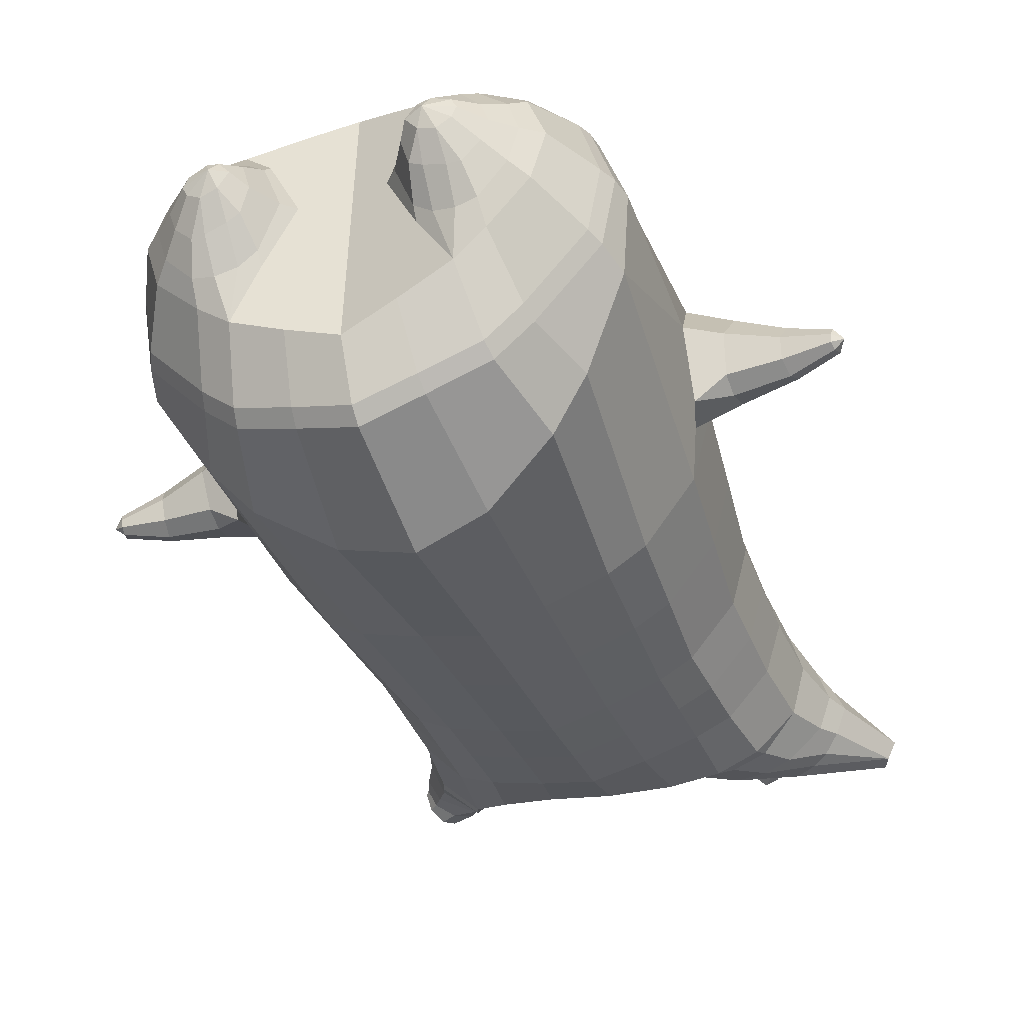
<metadata>
{"format":"obj","ext":"obj","renderer":"f3d","projection":"perspective","resolution":1024,"background":"white","views":[{"elev":-41.3,"azim":20.9,"up":"+Z"}]}
</metadata>
<code>
o korok
v 0 -0.5262 0.2796
v 0 1.034 0.1726
v -0.2328 -0.5641 0.2187
v -0.2624 1.035 0.1254
v -0.3022 -0.5749 0.1814
v -0.3536 1.085 0.06784
v -0.39 -0.585 0.1093
v -0.4419 1.067 -0.02381
v -0.4275 -0.5843 0.001038
v -0.48 1.048 -0.1246
v -0.3951 -0.584 -0.1122
v -0.4419 1.05 -0.2272
v -0.3024 -0.576 -0.2069
v -0.3536 1.051 -0.3206
v -0.233 -0.5686 -0.262
v -0.2624 0.992 -0.3685
v -0 -0.5521 -0.3646
v -0 0.9829 -0.4149
v 0 0.9245 0.2303
v -0.2452 0.919 0.1673
v -0.3246 0.9158 0.1303
v -0.4157 0.9061 0.01951
v -0.45 0.8946 -0.1112
v -0.4157 0.8832 -0.2419
v -0.3246 0.8735 -0.3526
v -0.2452 0.8703 -0.3897
v -0 0.8648 -0.4527
v 0 0.6713 0.3099
v -0.2452 0.6652 0.2404
v -0.3182 0.6614 0.1967
v -0.4157 0.6499 0.06581
v -0.45 0.6364 -0.08858
v -0.4157 0.6229 -0.243
v -0.3182 0.6115 -0.3739
v -0.2452 0.6076 -0.4176
v -0 0.6011 -0.492
v 0 0.2609 0.411
v -0.2724 0.2516 0.3271
v -0.3536 0.2472 0.2731
v -0.5003 0.2204 -0.05235
v -0.3536 0.1913 -0.4018
v -0.2724 0.1864 -0.4563
v -0 0.1774 -0.5452
v -0.1632 -0.5876 0.1371
v -0.09499 -0.5832 -0.00732
v -0.1634 -0.5874 -0.1518
v 0 -0.2238 0.4645
v -0.2724 -0.3176 0.3836
v -0.3536 -0.3427 0.3326
v -0.5225 -0.3764 3e-06
v -0.3986 -0.2896 -0.3666
v -0.3147 -0.252 -0.465
v -0 -0.1675 -0.5986
v 0 -0.4151 0.387
v -0.2587 -0.4272 0.3499
v -0.3357 -0.4366 0.3033
v -0.4487 -0.4499 0.1643
v -0.4943 -0.4609 0.000631
v -0.4664 -0.4621 -0.1626
v -0.3356 -0.4661 -0.3203
v -0.2587 -0.4719 -0.3955
v -0 -0.4872 -0.489
v 0 -0.3652 0.4199
v -0.2656 -0.3879 0.3709
v -0.3447 -0.3974 0.3217
v -0.4604 -0.4116 0.1743
v -0.5122 -0.4238 0.00043
v -0.4824 -0.4262 -0.1732
v -0.3447 -0.4316 -0.34
v -0.2656 -0.4385 -0.4184
v -0 -0.4534 -0.5162
v -0.2827 -0.6679 0.08481
v -0.3228 -0.6639 0.04269
v -0.3385 -0.661 -0.007293
v -0.3231 -0.6596 -0.0576
v -0.2831 -0.6598 -0.1004
v -0.1778 -0.6669 -0.07235
v -0.1779 -0.673 0.05527
v -0.1606 -0.6711 -0.009079
v -0.2789 -0.7058 0.02809
v -0.2899 -0.7038 0.004353
v -0.2792 -0.7032 -0.01966
v -0.2481 -0.7042 -0.0401
v -0.1858 -0.7109 0.00333
v -0.2984 -0.618 0.1373
v -0.2986 -0.6146 -0.1617
v -0.3615 -0.6186 -0.08804
v -0.3853 -0.6193 -0.004402
v -0.164 -0.6067 -0.1244
v -0.3613 -0.6208 0.07546
v -0.164 -0.611 0.1073
v -0.1227 -0.6103 -0.008995
v -0.2061 -0.6718 0.0702
v -0.2534 -0.6695 0.08387
v -0.2062 -0.6647 -0.08677
v -0.2537 -0.6615 -0.09983
v -0.2105 -0.711 0.03686
v -0.2384 -0.7094 0.04533
v -0.2259 -0.7238 0.01235
v -0.2107 -0.7073 -0.0295
v -0.2517 -0.613 0.1533
v -0.2043 -0.608 0.1389
v -0.2045 -0.6057 -0.1552
v -0.2519 -0.6107 -0.1689
v -0.1163 -0.5422 0.2557
v -0.1362 1.018 0.1598
v -0.1226 0.9222 0.2038
v -0.1226 0.6689 0.2826
v -0.1362 0.2576 0.3726
v -0.1362 -0.2686 0.4299
v -0.1294 -0.4186 0.3737
v -0.1328 -0.3741 0.4005
v -0.1164 -0.5611 -0.3174
v -0.1362 0.9692 -0.3995
v -0.1226 0.8671 -0.4261
v -0.1226 0.6039 -0.4598
v -0.1362 0.1814 -0.5059
v -0.1573 -0.188 -0.5587
v -0.1293 -0.4819 -0.4466
v -0.1328 -0.4486 -0.4719
v -0.5181 -0.01736 -0.02577
v -0.5951 0.01358 -0.04159
v -0.6027 0.1923 -0.05903
v -0.5858 0.04814 -0.1254
v -0.5861 0.09616 -0.142
v -0.6122 0.1146 0.04449
v -0.6085 0.06403 0.03852
v -0.7016 0.05894 -0.1116
v -0.7076 0.09635 -0.1284
v -0.7054 0.04478 -0.06269
v -0.7275 0.1508 -0.07684
v -0.7268 0.108 -0.01225
v -0.717 0.0682 -0.01876
v -0.8064 0.05817 -0.09993
v -0.8095 0.07584 -0.107
v -0.8084 0.05523 -0.08071
v -0.818 0.09958 -0.08669
v -0.8172 0.08046 -0.06057
v -0.8125 0.06186 -0.06277
v -0.8325 0.07284 -0.08643
v -0.591 0.1468 -0.1231
v -0.7172 0.1275 -0.1119
v -0.8158 0.09736 -0.09864
v -0.4838 0.1707 0.05795
v -0.6115 0.1607 0.01537
v -0.7297 0.1353 -0.0352
v -0.82 0.09989 -0.07308
v -0.5025 0.07244 0.1104
v -0.1362 -0.1072 0.4287
v 0 -0.01366 0.4612
v -0.4622 -0.3621 0.1911
v -0.4639 0.2372 0.1385
v -0.5153 0.04911 -0.1765
v -0.4854 0.1519 -0.1515
v -0.4604 0.2037 -0.2424
v -0.5022 -0.3562 -0.1916
v 0.2328 -0.5641 0.2187
v 0.2474 1.074 0.1351
v 0.3022 -0.5749 0.1814
v 0.3386 1.077 0.08864
v 0.39 -0.585 0.1093
v 0.4293 1.071 -0.006779
v 0.4275 -0.5843 0.001038
v 0.4614 1.051 -0.1249
v 0.3951 -0.584 -0.1122
v 0.3024 -0.576 -0.2069
v 0.3386 1.04 -0.3396
v 0.233 -0.5686 -0.262
v 0.2474 1.028 -0.3848
v 0.2452 0.919 0.1673
v 0.3246 0.9158 0.1303
v 0.4157 0.9061 0.01951
v 0.45 0.8946 -0.1112
v 0.4157 0.8832 -0.2419
v 0.3246 0.8735 -0.3526
v 0.2452 0.8703 -0.3897
v 0.2452 0.6652 0.2404
v 0.3182 0.6614 0.1967
v 0.4157 0.6499 0.06581
v 0.45 0.6364 -0.08858
v 0.4157 0.6229 -0.243
v 0.3182 0.6115 -0.3739
v 0.2452 0.6076 -0.4176
v 0.2724 0.2516 0.3271
v 0.3536 0.2472 0.2731
v 0.5003 0.2204 -0.05235
v 0.3536 0.1913 -0.4018
v 0.2724 0.1864 -0.4563
v 0.1632 -0.5876 0.1371
v 0.09499 -0.5832 -0.00732
v 0.1634 -0.5874 -0.1518
v 0.2724 -0.3176 0.3836
v 0.3536 -0.3427 0.3326
v 0.5225 -0.3764 3e-06
v 0.3986 -0.2896 -0.3666
v 0.3147 -0.252 -0.465
v 0.2587 -0.4272 0.3499
v 0.3357 -0.4366 0.3033
v 0.4487 -0.4499 0.1643
v 0.4943 -0.4609 0.000631
v 0.4664 -0.4621 -0.1626
v 0.3356 -0.4661 -0.3203
v 0.2587 -0.4719 -0.3955
v 0.2656 -0.3879 0.3709
v 0.3447 -0.3974 0.3217
v 0.4604 -0.4116 0.1743
v 0.5122 -0.4238 0.00043
v 0.4824 -0.4262 -0.1732
v 0.3447 -0.4316 -0.34
v 0.2656 -0.4385 -0.4184
v 0.2827 -0.6679 0.08481
v 0.3228 -0.6639 0.04269
v 0.3385 -0.661 -0.007293
v 0.3231 -0.6596 -0.0576
v 0.2831 -0.6598 -0.1004
v 0.1778 -0.6669 -0.07235
v 0.1779 -0.673 0.05527
v 0.1606 -0.6711 -0.009079
v 0.2789 -0.7058 0.02809
v 0.2899 -0.7038 0.004353
v 0.2792 -0.7032 -0.01966
v 0.2481 -0.7042 -0.0401
v 0.1858 -0.7109 0.00333
v 0.2984 -0.618 0.1373
v 0.2986 -0.6146 -0.1617
v 0.3615 -0.6186 -0.08804
v 0.3853 -0.6193 -0.004402
v 0.164 -0.6067 -0.1244
v 0.3613 -0.6208 0.07546
v 0.164 -0.611 0.1073
v 0.1227 -0.6103 -0.008995
v 0.2061 -0.6718 0.0702
v 0.2534 -0.6695 0.08387
v 0.2062 -0.6647 -0.08677
v 0.2537 -0.6615 -0.09983
v 0.2105 -0.711 0.03686
v 0.2384 -0.7094 0.04533
v 0.2259 -0.7238 0.01235
v 0.2107 -0.7073 -0.0295
v 0.2517 -0.613 0.1533
v 0.2043 -0.608 0.1389
v 0.2045 -0.6057 -0.1552
v 0.2519 -0.6107 -0.1689
v 0.1163 -0.5422 0.2557
v 0.1362 1.063 0.1559
v 0.1226 0.9222 0.2038
v 0.1226 0.6689 0.2826
v 0.1362 0.2576 0.3726
v 0.1362 -0.2686 0.4299
v 0.1294 -0.4186 0.3737
v 0.1328 -0.3741 0.4005
v 0.1164 -0.5611 -0.3174
v 0.1362 1.014 -0.4034
v 0.1226 0.8671 -0.4261
v 0.1226 0.6039 -0.4598
v 0.1362 0.1814 -0.5059
v 0.1573 -0.188 -0.5587
v 0.1293 -0.4819 -0.4466
v 0.1328 -0.4486 -0.4719
v 0.5181 -0.01736 -0.02577
v 0.5951 0.01358 -0.04159
v 0.6027 0.1923 -0.05903
v 0.5858 0.04814 -0.1254
v 0.5861 0.09616 -0.142
v 0.6122 0.1146 0.04449
v 0.6085 0.06403 0.03852
v 0.7016 0.05894 -0.1116
v 0.7076 0.09635 -0.1284
v 0.7054 0.04478 -0.06269
v 0.7275 0.1508 -0.07684
v 0.7268 0.108 -0.01225
v 0.717 0.0682 -0.01876
v 0.8064 0.05817 -0.09993
v 0.8095 0.07584 -0.107
v 0.8084 0.05523 -0.08071
v 0.818 0.09958 -0.08669
v 0.8172 0.08046 -0.06057
v 0.8125 0.06186 -0.06277
v 0.8325 0.07284 -0.08643
v 0.591 0.1468 -0.1231
v 0.7172 0.1275 -0.1119
v 0.8158 0.09736 -0.09864
v 0.4838 0.1707 0.05795
v 0.6115 0.1607 0.01537
v 0.7297 0.1353 -0.0352
v 0.82 0.09989 -0.07308
v 0.5025 0.07244 0.1104
v 0.1362 -0.1072 0.4287
v 0.4622 -0.3621 0.1911
v 0.4639 0.2372 0.1385
v 0.5153 0.04911 -0.1765
v 0.4854 0.1519 -0.1515
v 0.4604 0.2037 -0.2424
v 0.5022 -0.3562 -0.1916
v -0.2036 1.059 -0.2391
v -0.1386 1.068 -0.1264
v -0.2036 1.078 -0.01367
v 0.05122 1.086 0.06986
v -0.01378 1.077 -0.02826
v -0.06378 1.068 -0.1264
v -0.01378 1.06 -0.2245
v 0.05122 1.051 -0.3226
v -0.4619 1.116 -0.0465
v -0.3736 1.132 0.02178
v -0.495 1.098 -0.129
v -0.4619 1.101 -0.2132
v -0.3736 1.105 -0.2833
v -0.2986 1.126 -0.04451
v -0.2986 1.111 -0.217
v -0.2586 1.118 -0.1307
v -0.4932 1.16 -0.07467
v -0.4067 1.18 -0.02573
v -0.5236 1.15 -0.1335
v -0.4932 1.15 -0.1932
v -0.4067 1.161 -0.2448
v -0.3469 1.185 -0.08143
v -0.3469 1.176 -0.191
v -0.315 1.186 -0.1367
v 0.3861 1.182 0.02721
v 0.3277 1.184 0.05208
v 0.4642 1.176 -0.04726
v 0.4916 1.168 -0.1351
v 0.4642 1.16 -0.2229
v 0.3861 1.154 -0.2974
v 0.3277 1.152 -0.3223
v 0.2591 1.151 -0.3258
v 0.2591 1.185 0.05565
v 0.2015 1.156 -0.2764
v 0.2015 1.18 0.006199
v 0.1727 1.174 -0.06445
v 0.1547 1.168 -0.1351
v 0.1727 1.162 -0.2057
v 0.4556 1.253 -0.04031
v 0.4225 1.27 -0.02611
v 0.4898 1.229 -0.07408
v 0.5153 1.216 -0.1393
v 0.4898 1.218 -0.2058
v 0.4556 1.235 -0.2432
v 0.4225 1.249 -0.2601
v 0.3751 1.271 -0.2642
v 0.3751 1.292 -0.02581
v 0.3425 1.289 -0.2347
v 0.3425 1.304 -0.05804
v 0.5729 1.391 -0.1213
v 0.5949 1.374 -0.1531
v 0.5729 1.385 -0.1873
v 0.5572 1.422 -0.1265
v 0.5409 1.427 -0.1578
v 0.5572 1.416 -0.1876
v -0.3636 1.077 -0.3115
v -0.2586 1.084 -0.23
v -0.2586 1.102 -0.02712
v -0.3636 1.109 0.05439
v -0.4519 1.092 -0.03283
v -0.488 1.073 -0.1268
v -0.1986 1.093 -0.1286
v -0.4519 1.075 -0.2225
v 0.1102 1.107 0.02581
v 0.07219 1.101 -0.04466
v 0.3477 1.11 0.06417
v 0.1872 1.074 -0.3485
v 0.2716 1.074 -0.3508
v 0.04844 1.093 -0.1286
v 0.07219 1.086 -0.2124
v 0.3477 1.076 -0.3213
v 0.4293 1.05 -0.2447
v 0.1102 1.08 -0.2829
v 0.2716 1.113 0.09372
v 0.1872 1.113 0.09141
v -0.5217 1.201 -0.1009
v -0.4866 1.237 -0.0892
v -0.5379 1.182 -0.1363
v -0.5217 1.195 -0.1745
v -0.4866 1.228 -0.1923
v -0.4534 1.269 -0.1081
v -0.4534 1.263 -0.1792
v -0.4413 1.278 -0.1447
v -0.5398 1.215 -0.1022
v -0.5223 1.251 -0.09044
v -0.5479 1.196 -0.1375
v -0.5398 1.209 -0.1757
v -0.5223 1.242 -0.1935
v -0.5057 1.283 -0.1094
v -0.5057 1.277 -0.1804
v -0.4996 1.292 -0.1459
v 0.3261 1.3 -0.1911
v 0.2685 1.389 -0.1189
v 0.2685 1.383 -0.1894
v 0.3515 1.345 -0.1647
v 0.3515 1.348 -0.1367
v 0.291 1.403 -0.1428
v 0.291 1.401 -0.1683
v 0.2389 1.365 -0.1637
v 0.2389 1.367 -0.1412
v 0.4349 1.374 -0.1531
v 0.2769 1.275 -0.1322
v 0.2769 1.273 -0.1565
v 0.3261 1.308 -0.1029
v 0.297 1.342 -0.1903
v 0.321 1.375 -0.1396
v 0.321 1.372 -0.1665
v 0.2969 1.349 -0.1109
v 0.2582 1.32 -0.1602
v 0.2582 1.322 -0.1366
v 0 0.4661 0.3605
v -0.2588 0.4585 0.2843
v -0.3359 0.4543 0.2354
v -0.4755 0.4284 -0.07044
v -0.3359 0.4013 -0.3874
v -0.2588 0.397 -0.4366
v -0 0.3893 -0.5186
v -0.1294 0.4632 0.3276
v -0.1294 0.3926 -0.4827
v -0.44 0.4436 0.1022
v -0.4383 0.4133 -0.2427
v 0.2588 0.4585 0.2843
v 0.3359 0.4543 0.2354
v 0.4755 0.4284 -0.07044
v 0.3359 0.4013 -0.3874
v 0.2588 0.397 -0.4366
v 0.1294 0.4632 0.3276
v 0.1294 0.3926 -0.4827
v 0.44 0.4436 0.1022
v 0.4383 0.4133 -0.2427
v 0 0.7979 0.2701
v -0.2452 0.7921 0.2039
v -0.3214 0.7886 0.1635
v -0.4157 0.778 0.04266
v -0.45 0.7655 -0.09988
v -0.4157 0.7531 -0.2424
v -0.3214 0.7425 -0.3633
v -0.2452 0.7389 -0.4036
v -0 0.7329 -0.4724
v -0.1226 0.7955 0.2432
v -0.1226 0.7355 -0.443
v 0.2452 0.7921 0.2039
v 0.3214 0.7886 0.1635
v 0.4157 0.778 0.04266
v 0.45 0.7655 -0.09988
v 0.4157 0.7531 -0.2424
v 0.3214 0.7425 -0.3633
v 0.2452 0.7389 -0.4036
v 0.1226 0.7955 0.2432
v 0.1226 0.7355 -0.443
f 107 106 4 20
f 20 4 6 21
f 21 6 8 22
f 22 8 10 23
f 23 10 12 24
f 24 12 14 25
f 25 14 16 26
f 115 114 18 27
f 435 115 27 433
f 431 25 26 432
f 430 24 25 431
f 429 23 24 430
f 428 22 23 429
f 427 21 22 428
f 426 20 21 427
f 434 107 20 426
f 412 108 29 406
f 406 29 30 407
f 407 30 31 414
f 414 31 32 408
f 408 32 33 415
f 415 33 34 409
f 409 34 35 410
f 413 116 36 411
f 118 117 43 53
f 51 41 42 52
f 156 155 41 51
f 40 144 152
f 48 38 39 49
f 110 149 48
f 76 96 83
f 112 110 48 64
f 64 48 49 65
f 65 49 151 66
f 66 151 50 67
f 67 50 156 68
f 68 156 51 69
f 69 51 52 70
f 120 118 53 71
f 113 119 62 17
f 13 60 61 15
f 11 59 60 13
f 9 58 59 11
f 7 57 58 9
f 5 56 57 7
f 3 55 56 5
f 105 111 55 3
f 119 120 71 62
f 60 69 70 61
f 59 68 69 60
f 58 67 68 59
f 57 66 67 58
f 56 65 66 57
f 55 64 65 56
f 111 112 64 55
f 72 73 80 98
f 95 77 100
f 88 87 75 74
f 85 90 73 72
f 78 93 97
f 92 91 78 79
f 87 86 76 75
f 89 92 79 77
f 90 88 74 73
f 100 84 99
f 94 72 98
f 73 74 81 80
f 103 89 77 95
f 74 75 82 81
f 101 85 72 94
f 75 76 83 82
f 79 78 97 84
f 86 104 96 76
f 77 79 84 100
f 91 102 93 78
f 3 5 85 101
f 98 80 99
f 80 81 99
f 81 82 99
f 82 83 99
f 84 97 99
f 17 1 105 3 44 45 46 15 113
f 7 9 88 90
f 46 45 92 89
f 11 13 86 87
f 45 44 91 92
f 13 15 104 86
f 5 7 90 85
f 9 11 87 88
f 15 46 89 103
f 44 3 102 91
f 97 98 99
f 83 100 99
f 101 102 3
f 103 104 15
f 103 95 96 104
f 83 96 95 100
f 94 98 97 93
f 93 102 101 94
f 54 63 112 111
f 1 54 111 105
f 63 47 110 112
f 47 150 149 110
f 405 28 108 412
f 425 19 107 434
f 19 2 106 107
f 61 70 120 119
f 15 61 119 113
f 70 52 118 120
f 52 42 117 118
f 410 35 116 413
f 432 26 115 435
f 26 16 114 115
f 154 153 125 141
f 121 148 127 122
f 144 40 123 145
f 124 125 153
f 126 127 148
f 122 127 133 130
f 146 131 137 147
f 141 125 129 142
f 125 124 128 129
f 145 123 131 146
f 127 126 132 133
f 124 122 130 128
f 137 143 135 140
f 133 132 138 139
f 128 130 136 134
f 130 133 139 136
f 142 129 135 143
f 129 128 134 135
f 135 134 140
f 138 147 137 140
f 139 138 140
f 134 136 140
f 136 139 140
f 131 142 143 137
f 123 141 142 131
f 40 154 141 123
f 126 145 146 132
f 132 146 147 138
f 151 121 50
f 40 155 154
f 153 121 122 124
f 148 144 145 126
f 48 149 109 38
f 149 150 37 109
f 151 152 144 148 121
f 49 39 152 151
f 121 153 154 155 156
f 50 121 156
f 246 170 158 245
f 170 171 160 158
f 171 172 162 160
f 172 173 164 162
f 173 174 366 164
f 174 175 167 366
f 175 176 169 167
f 254 27 18 253
f 444 433 27 254
f 441 442 176 175
f 440 441 175 174
f 439 440 174 173
f 438 439 173 172
f 437 438 172 171
f 436 437 171 170
f 443 436 170 246
f 421 416 177 247
f 416 417 178 177
f 417 423 179 178
f 423 418 180 179
f 418 424 181 180
f 424 419 182 181
f 419 420 183 182
f 422 411 36 255
f 257 53 43 256
f 195 196 188 187
f 294 195 187 293
f 186 290 283
f 192 193 185 184
f 249 192 288
f 215 222 235
f 251 204 192 249
f 204 205 193 192
f 205 206 289 193
f 206 207 194 289
f 207 208 294 194
f 208 209 195 294
f 209 210 196 195
f 259 71 53 257
f 252 17 62 258
f 166 168 203 202
f 165 166 202 201
f 163 165 201 200
f 161 163 200 199
f 159 161 199 198
f 157 159 198 197
f 244 157 197 250
f 258 62 71 259
f 202 203 210 209
f 201 202 209 208
f 200 201 208 207
f 199 200 207 206
f 198 199 206 205
f 197 198 205 204
f 250 197 204 251
f 211 237 219 212
f 234 239 216
f 227 213 214 226
f 224 211 212 229
f 217 236 232
f 231 218 217 230
f 226 214 215 225
f 228 216 218 231
f 229 212 213 227
f 239 238 223
f 233 237 211
f 212 219 220 213
f 242 234 216 228
f 213 220 221 214
f 240 233 211 224
f 214 221 222 215
f 218 223 236 217
f 225 215 235 243
f 216 239 223 218
f 230 217 232 241
f 157 240 224 159
f 237 238 219
f 219 238 220
f 220 238 221
f 221 238 222
f 223 238 236
f 17 252 168 191 190 189 157 244 1
f 161 229 227 163
f 191 228 231 190
f 165 226 225 166
f 190 231 230 189
f 166 225 243 168
f 159 224 229 161
f 163 227 226 165
f 168 242 228 191
f 189 230 241 157
f 236 238 237
f 222 238 239
f 240 157 241
f 242 168 243
f 242 243 235 234
f 222 239 234 235
f 233 232 236 237
f 232 233 240 241
f 54 250 251 63
f 1 244 250 54
f 63 251 249 47
f 47 249 288 150
f 405 421 247 28
f 425 443 246 19
f 19 246 245 2
f 203 258 259 210
f 168 252 258 203
f 210 259 257 196
f 196 257 256 188
f 420 422 255 183
f 442 444 254 176
f 176 254 253 169
f 292 280 264 291
f 260 261 266 287
f 283 284 262 186
f 263 291 264
f 265 287 266
f 261 269 272 266
f 285 286 276 270
f 280 281 268 264
f 264 268 267 263
f 284 285 270 262
f 266 272 271 265
f 263 267 269 261
f 276 279 274 282
f 272 278 277 271
f 267 273 275 269
f 269 275 278 272
f 281 282 274 268
f 268 274 273 267
f 274 279 273
f 277 279 276 286
f 278 279 277
f 273 279 275
f 275 279 278
f 270 276 282 281
f 262 270 281 280
f 186 262 280 292
f 265 271 285 284
f 271 277 286 285
f 289 194 260
f 186 292 293
f 291 263 261 260
f 287 265 284 283
f 192 184 248 288
f 288 248 37 150
f 289 260 287 283 290
f 193 289 290 185
f 260 294 293 292 291
f 194 294 260
f 302 18 114
f 351 350 307 309
f 359 358 329 330
f 308 310 318 316
f 353 352 308 304
f 355 354 303 305
f 356 351 309 310
f 357 355 305 306
f 354 353 304 303
f 352 356 310 308
f 350 357 306 307
f 314 313 372 373
f 309 307 315 317
f 307 306 314 315
f 305 303 311 313
f 310 309 317 318
f 304 308 316 312
f 306 305 313 314
f 303 304 312 311
f 328 332 386 342
f 360 162 321 319
f 362 361 326 325
f 363 359 330 331
f 364 363 331 332
f 366 365 324 323
f 361 367 328 326
f 367 364 332 328
f 369 368 320 327
f 162 164 322 321
f 368 360 319 320
f 365 362 325 324
f 358 369 327 329
f 164 366 323 322
f 398 343 347
f 325 326 340 339
f 327 320 334 341
f 320 319 333 334
f 326 328 342 340
f 319 321 335 333
f 329 327 341 343
f 321 322 336 335
f 330 329 343 398
f 322 323 337 336
f 323 324 338 337
f 391 392 388 393 394 387
f 324 325 339 338
f 336 337 346 345
f 404 402 387 394
f 337 338 346
f 338 339 346
f 342 386 349
f 339 340 349 346
f 341 334 344 347
f 334 333 344
f 340 342 349
f 333 335 344
f 343 341 347
f 335 336 345 344
f 14 12 357 350
f 297 296 356 352
f 8 6 353 354
f 12 10 355 357
f 296 295 351 356
f 10 8 354 355
f 6 297 352 353
f 295 14 350 351
f 298 245 369 358
f 167 169 362 365
f 158 160 360 368
f 245 158 368 369
f 302 301 364 367
f 253 302 367 361
f 366 167 365
f 301 300 363 364
f 300 299 359 363
f 169 253 361 362
f 160 162 360
f 299 298 358 359
f 376 374 382 384
f 311 312 371 370
f 316 318 377 375
f 317 315 374 376
f 315 314 373 374
f 313 311 370 372
f 318 317 376 377
f 312 316 375 371
f 374 373 381 382
f 372 370 378 380
f 377 376 384 385
f 371 375 383 379
f 373 372 380 381
f 370 371 379 378
f 375 377 385 383
f 379 383 385 384 382 381 380 378
f 401 399 388 392
f 400 390 389 401
f 402 400 391 387
f 403 397 396 404
f 399 403 393 388
f 386 395 348 349
f 398 347 348 395
f 332 331 386
f 389 390 398 395 386
f 396 397 386 331 398
f 331 330 398
f 386 397 403 399
f 393 403 404 394
f 398 390 400 402
f 391 400 401 392
f 389 386 399 401
f 396 398 402 404
f 2 245 298
f 2 298 106
f 298 299 106
f 4 106 297
f 297 6 4
f 296 297 299
f 296 299 300
f 106 299 297
f 296 300 301
f 16 14 295
f 295 296 301
f 302 253 18
f 295 301 114
f 301 302 114
f 114 16 295
f 344 345 346 349 348 347
f 188 256 422 420
f 37 248 421 405
f 256 43 411 422
f 187 188 420 419
f 293 187 419 424
f 186 293 424 418
f 290 186 418 423
f 185 290 423 417
f 184 185 417 416
f 248 184 416 421
f 42 410 413 117
f 37 405 412 109
f 117 413 411 43
f 41 409 410 42
f 155 415 409 41
f 40 408 415 155
f 152 414 408 40
f 39 407 414 152
f 38 406 407 39
f 109 412 406 38
f 183 255 444 442
f 28 247 443 425
f 247 177 436 443
f 177 178 437 436
f 178 179 438 437
f 179 180 439 438
f 180 181 440 439
f 181 182 441 440
f 182 183 442 441
f 255 36 433 444
f 35 432 435 116
f 28 425 434 108
f 108 434 426 29
f 29 426 427 30
f 30 427 428 31
f 31 428 429 32
f 32 429 430 33
f 33 430 431 34
f 34 431 432 35
f 116 435 433 36

</code>
